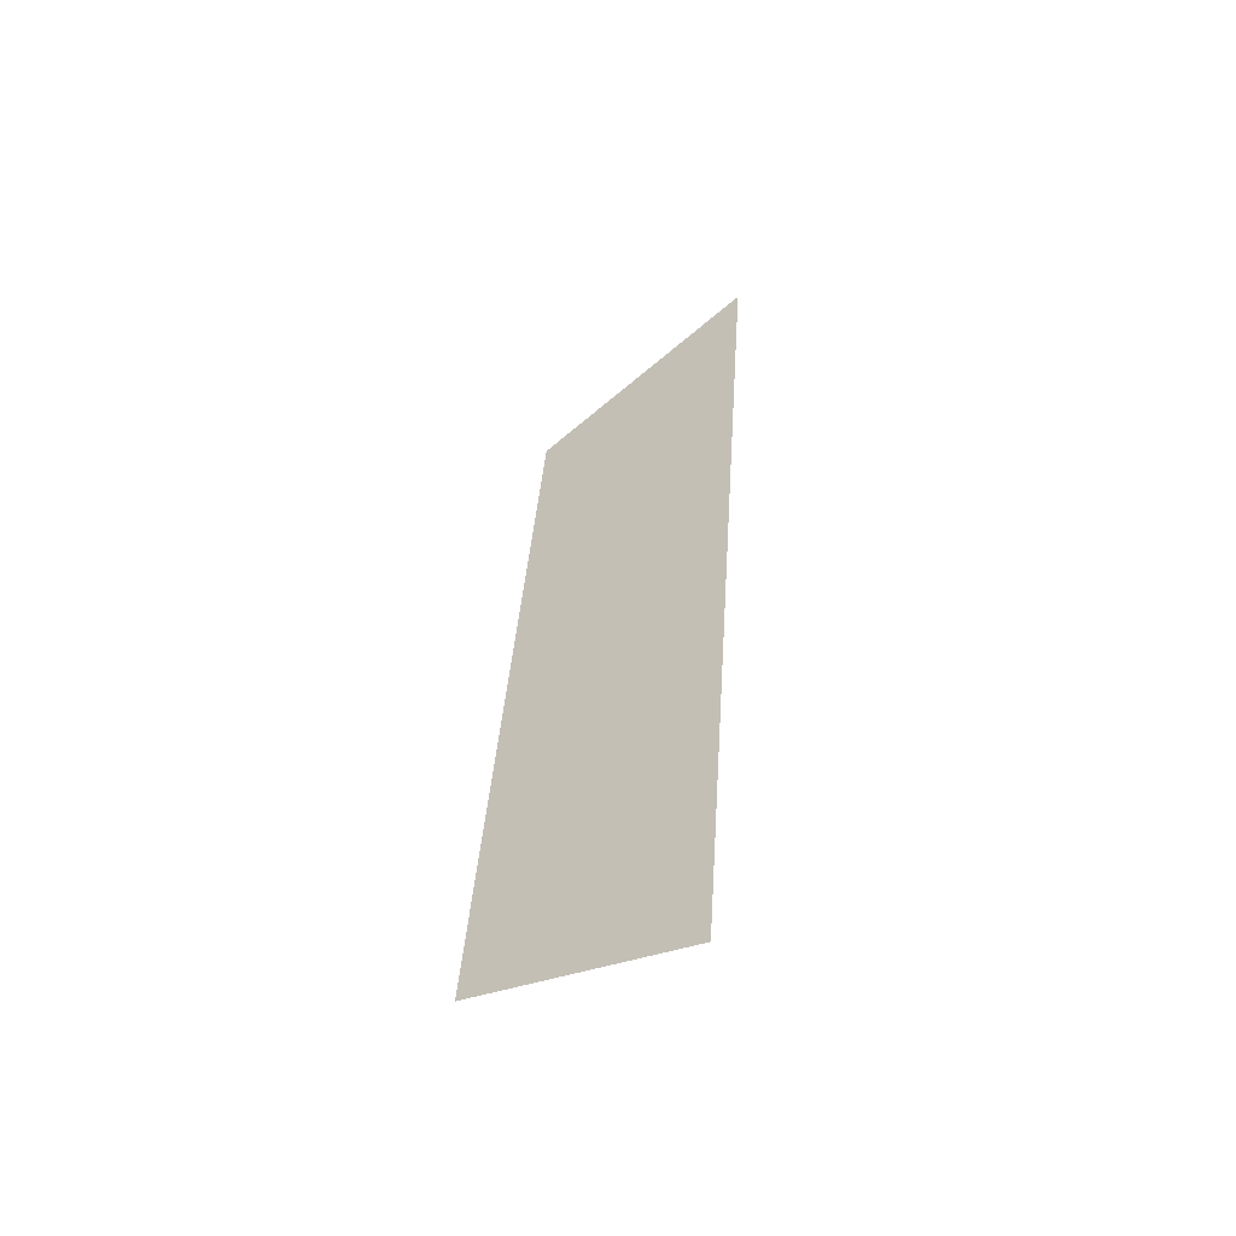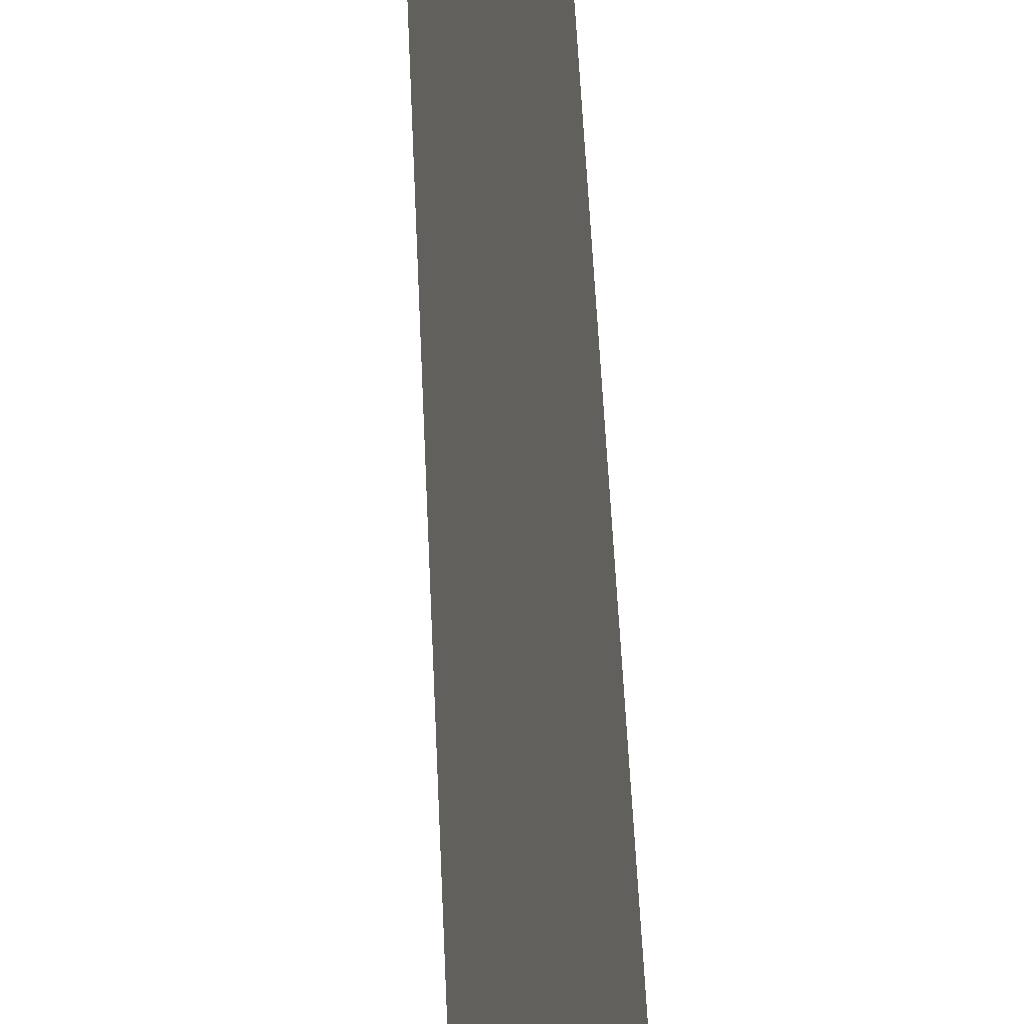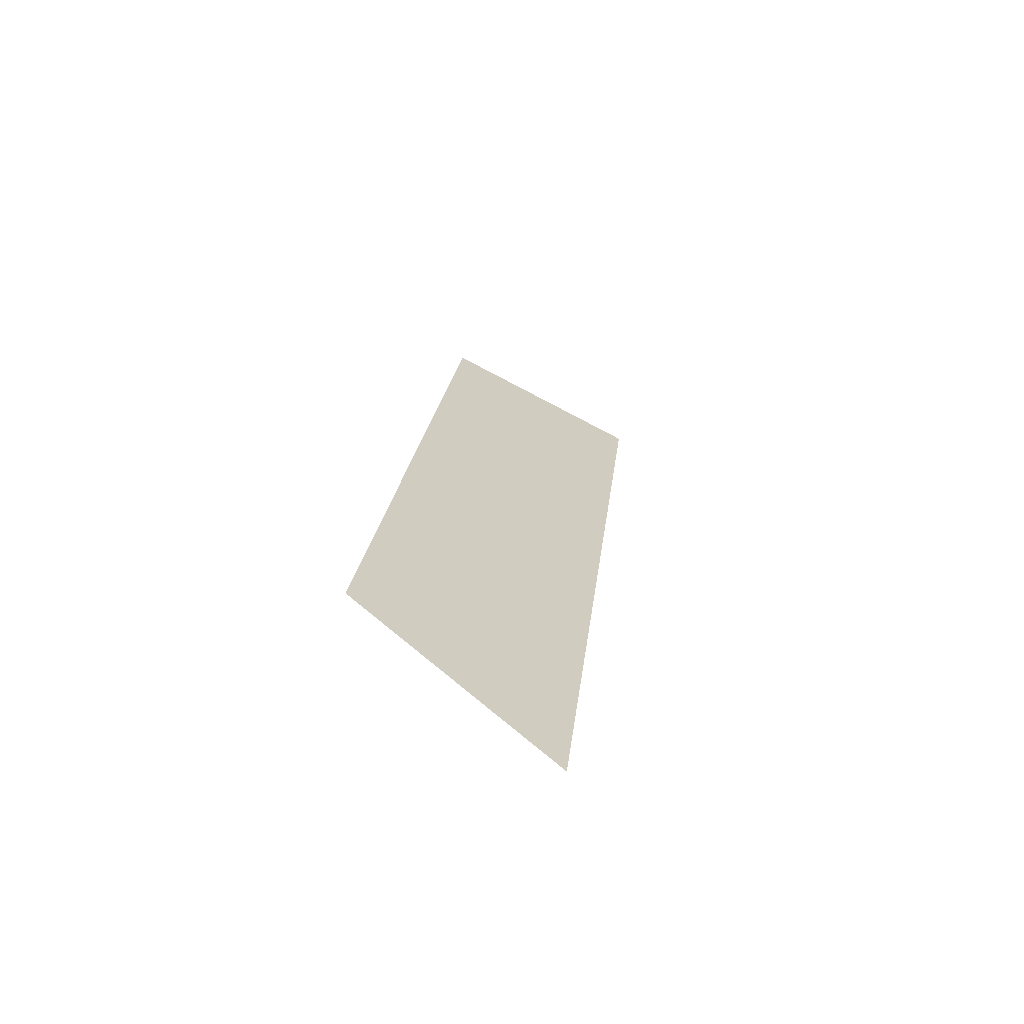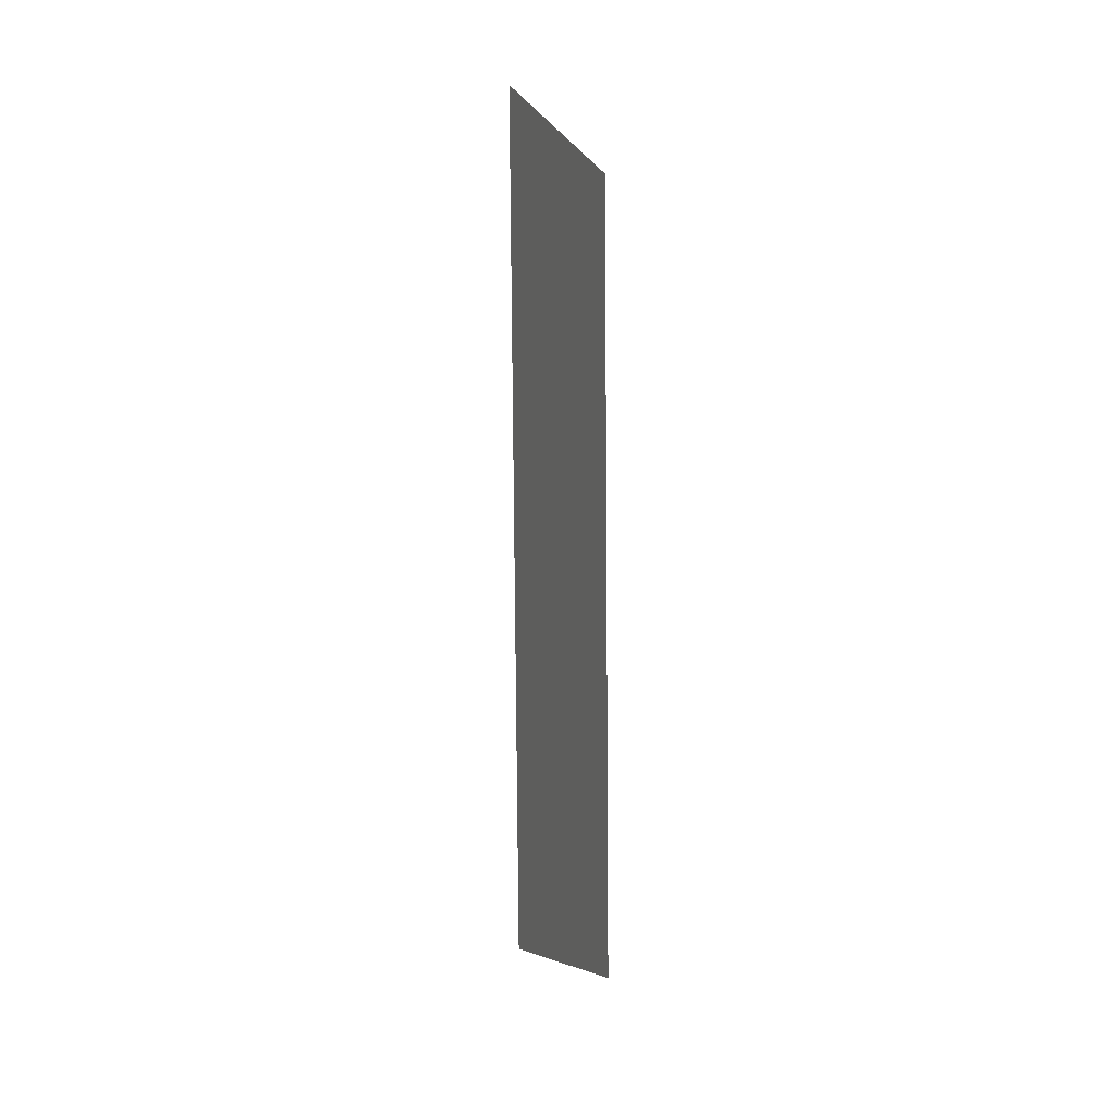
<metadata>
{"format":"obj","ext":"obj","renderer":"f3d","projection":"perspective","resolution":1024,"background":"white","views":[{"elev":-56.6,"azim":-36.8,"up":"+Z"},{"elev":59.7,"azim":177.5,"up":"+Y"},{"elev":-67.7,"azim":-105.7,"up":"+Z"},{"elev":14.8,"azim":176.0,"up":"+Z"}]}
</metadata>
<code>
o Group12/mesh10/mesh10-geometry#mesh10-geometry
v -0.4886 0.03324 0.08954
v -0.4955 0.04549 0.1652
v -0.4886 0.02408 0.172
v -0.4955 0.05313 0.09638
f 1 2 3
f 2 1 4
f 3 2 1
f 4 1 2

</code>
